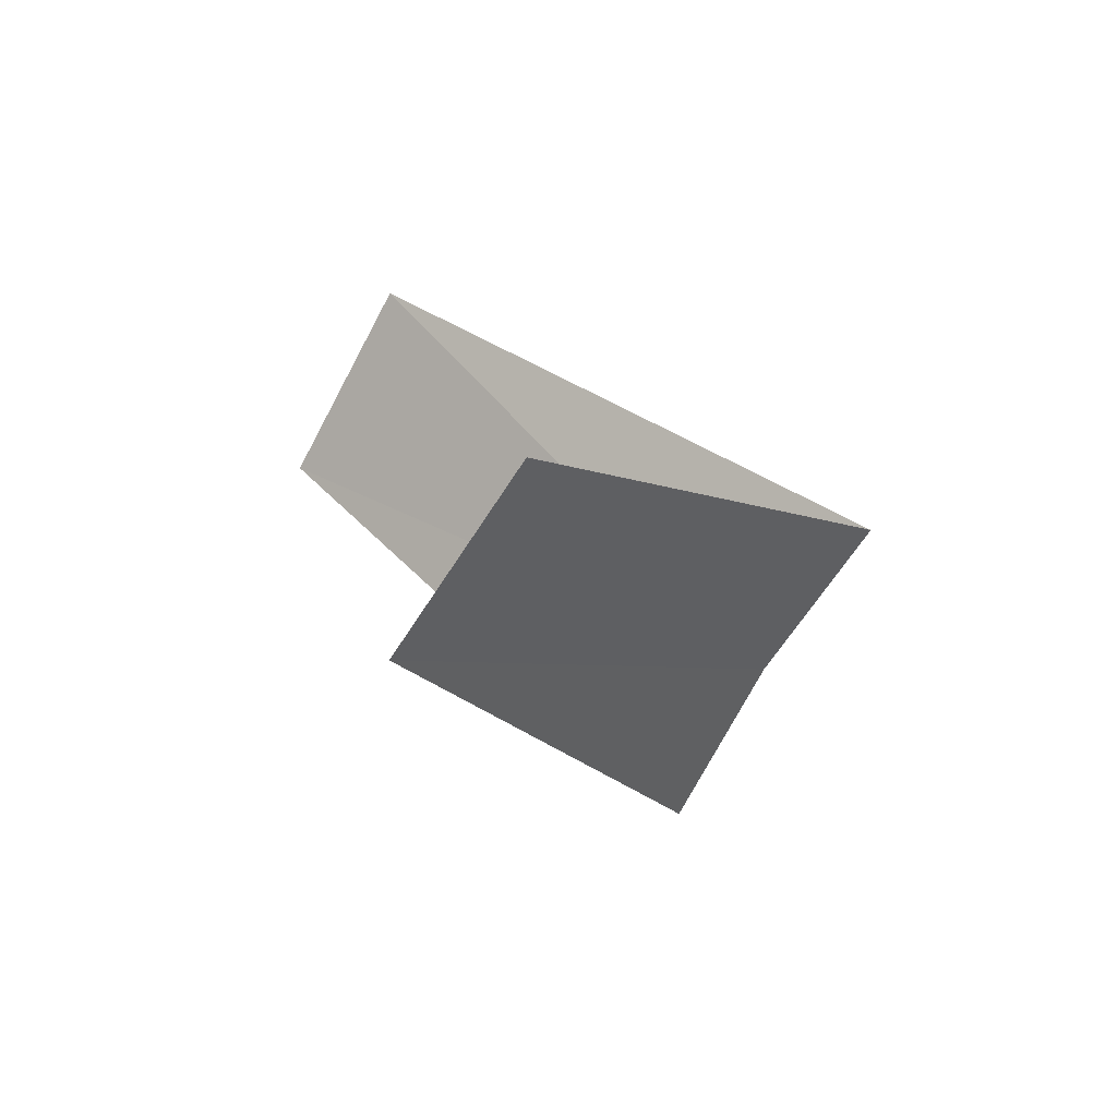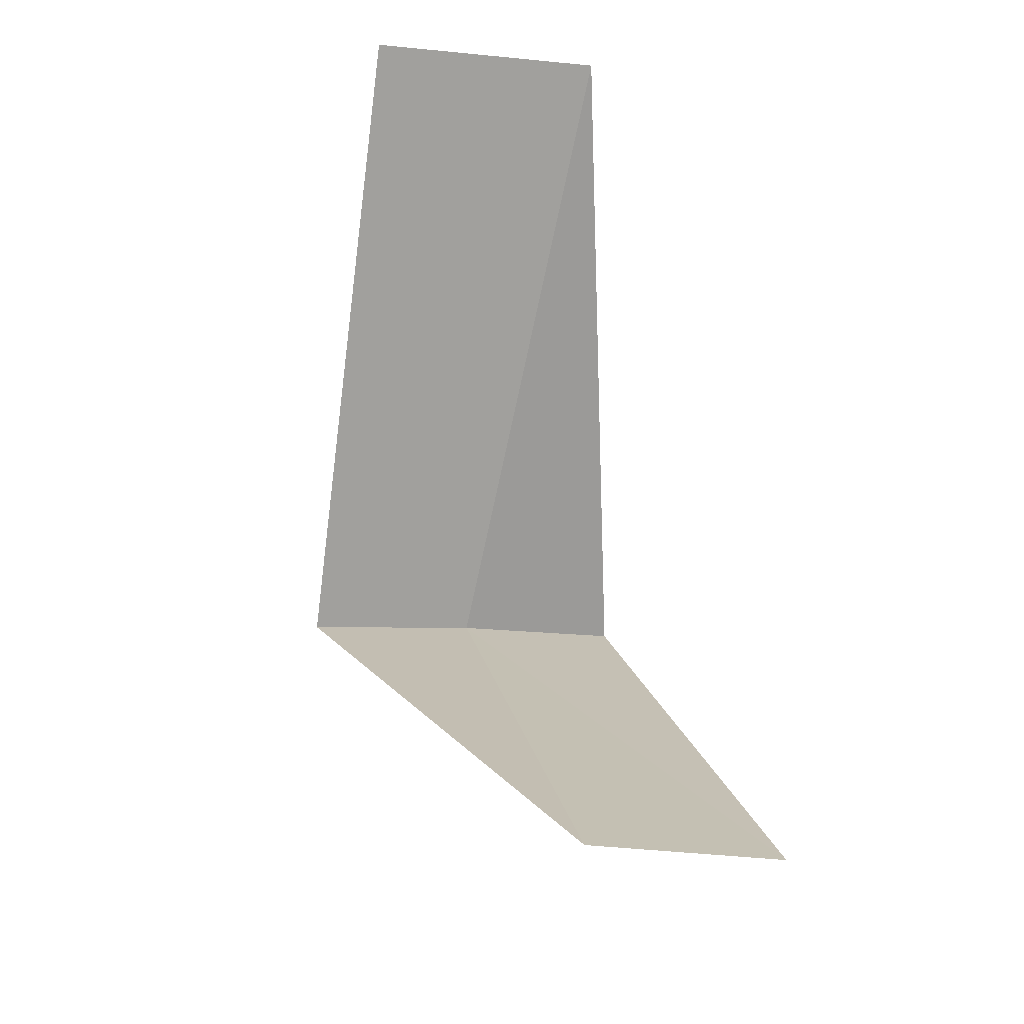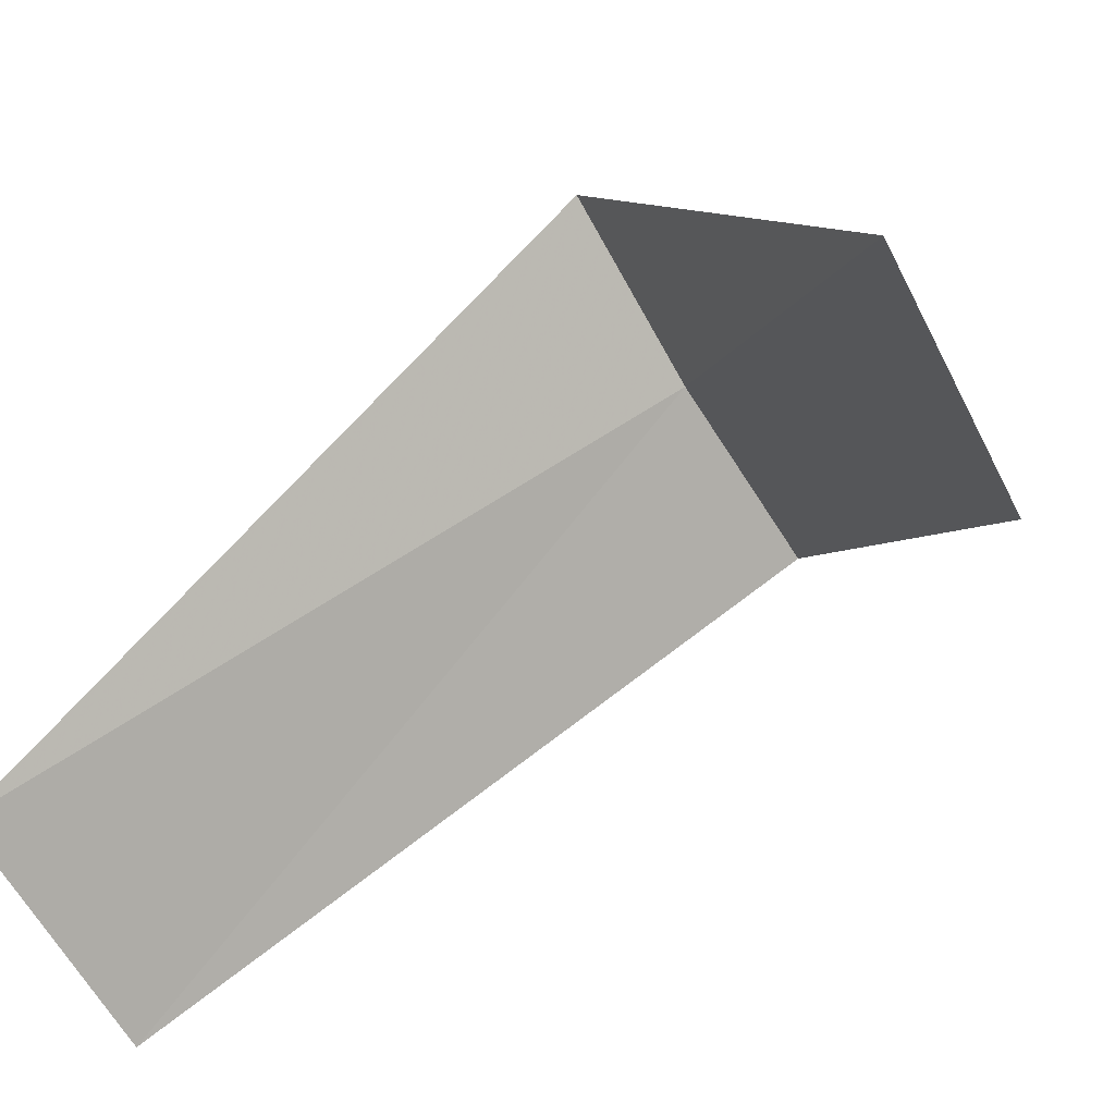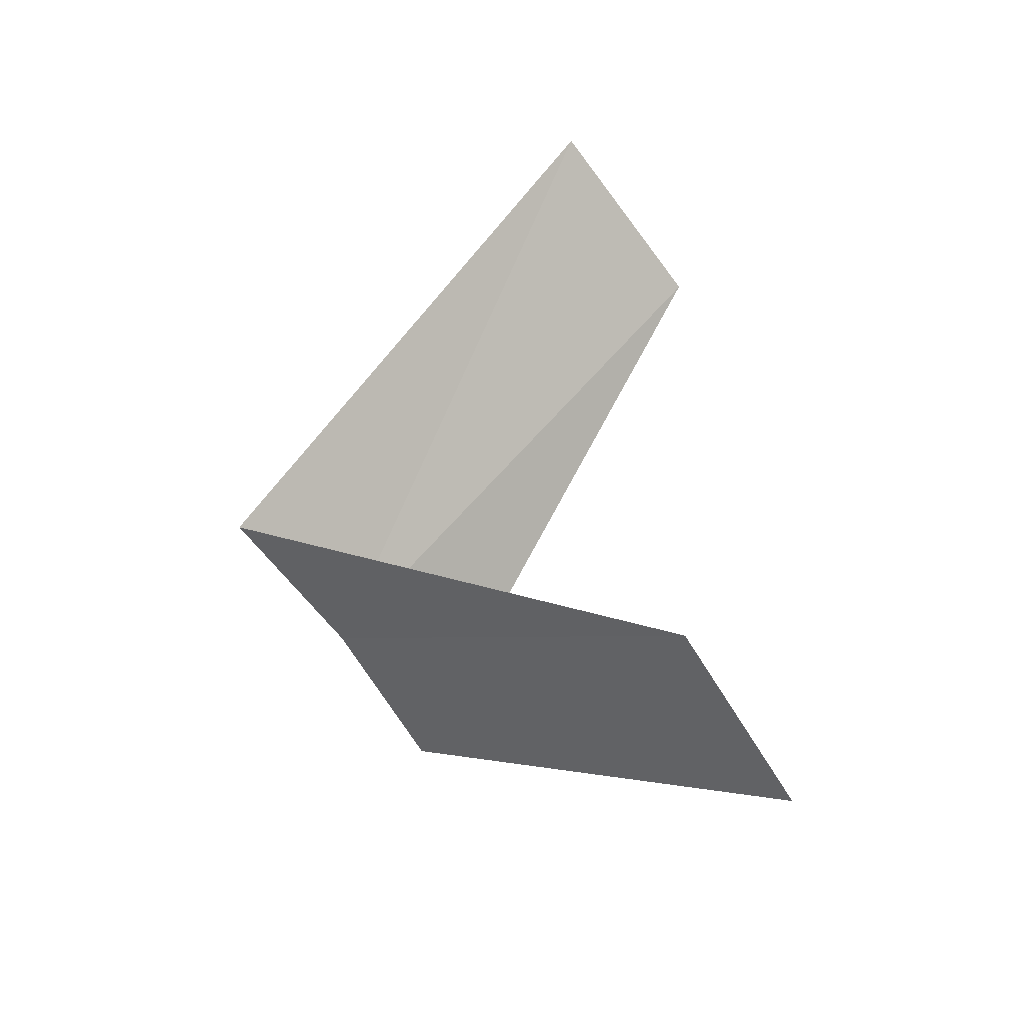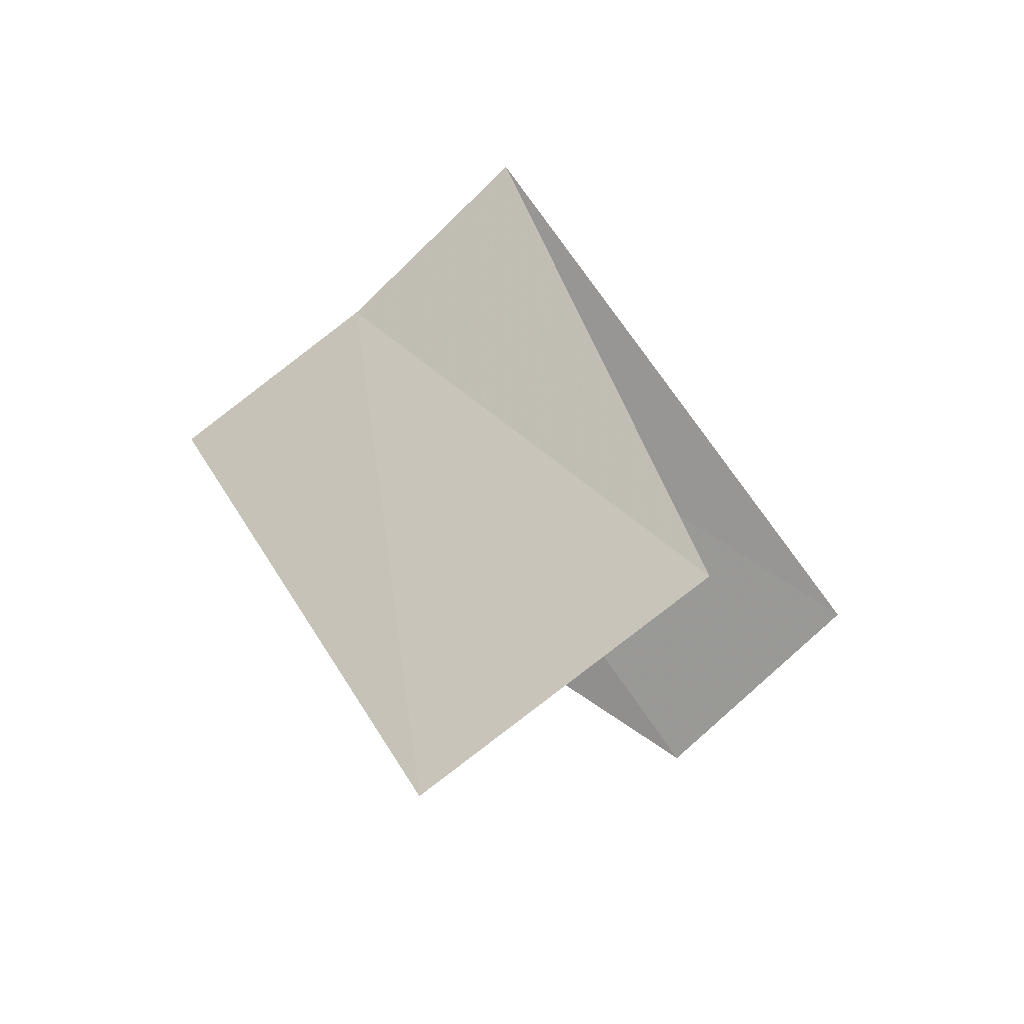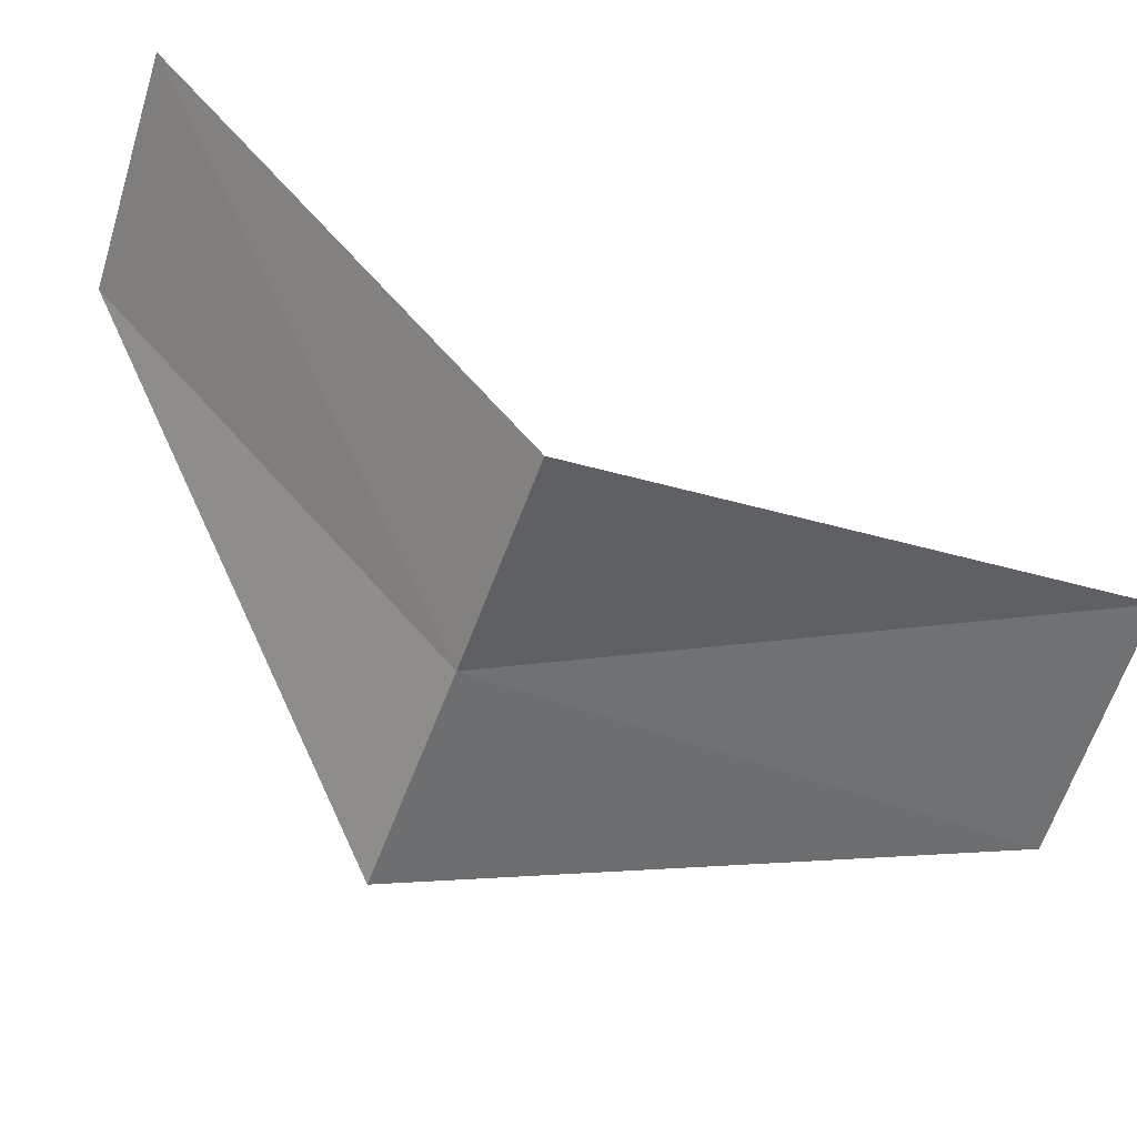
<metadata>
{"format":"obj","ext":"obj","renderer":"f3d","projection":"perspective","resolution":1024,"background":"white","views":[{"elev":-66.0,"azim":98.0,"up":"+Z"},{"elev":-28.3,"azim":22.2,"up":"+Z"},{"elev":-23.2,"azim":123.9,"up":"+Y"},{"elev":-65.6,"azim":-18.2,"up":"+Z"},{"elev":-16.0,"azim":4.6,"up":"+Y"},{"elev":76.3,"azim":-71.0,"up":"+Y"}]}
</metadata>
<code>
v 1.912 -2.312 6.72
v 1.607 -2.533 6.68
v 2.46 -2.974 5.86
v 2.793 -2.686 5.878
v 2.187 -2.054 6.76
v 2.143 -3.377 7.68
v 2.55 -3.082 7.72
f 1 6 2
f 1 7 6
f 1 5 7
f 1 2 3
f 1 3 4
f 1 4 5

</code>
